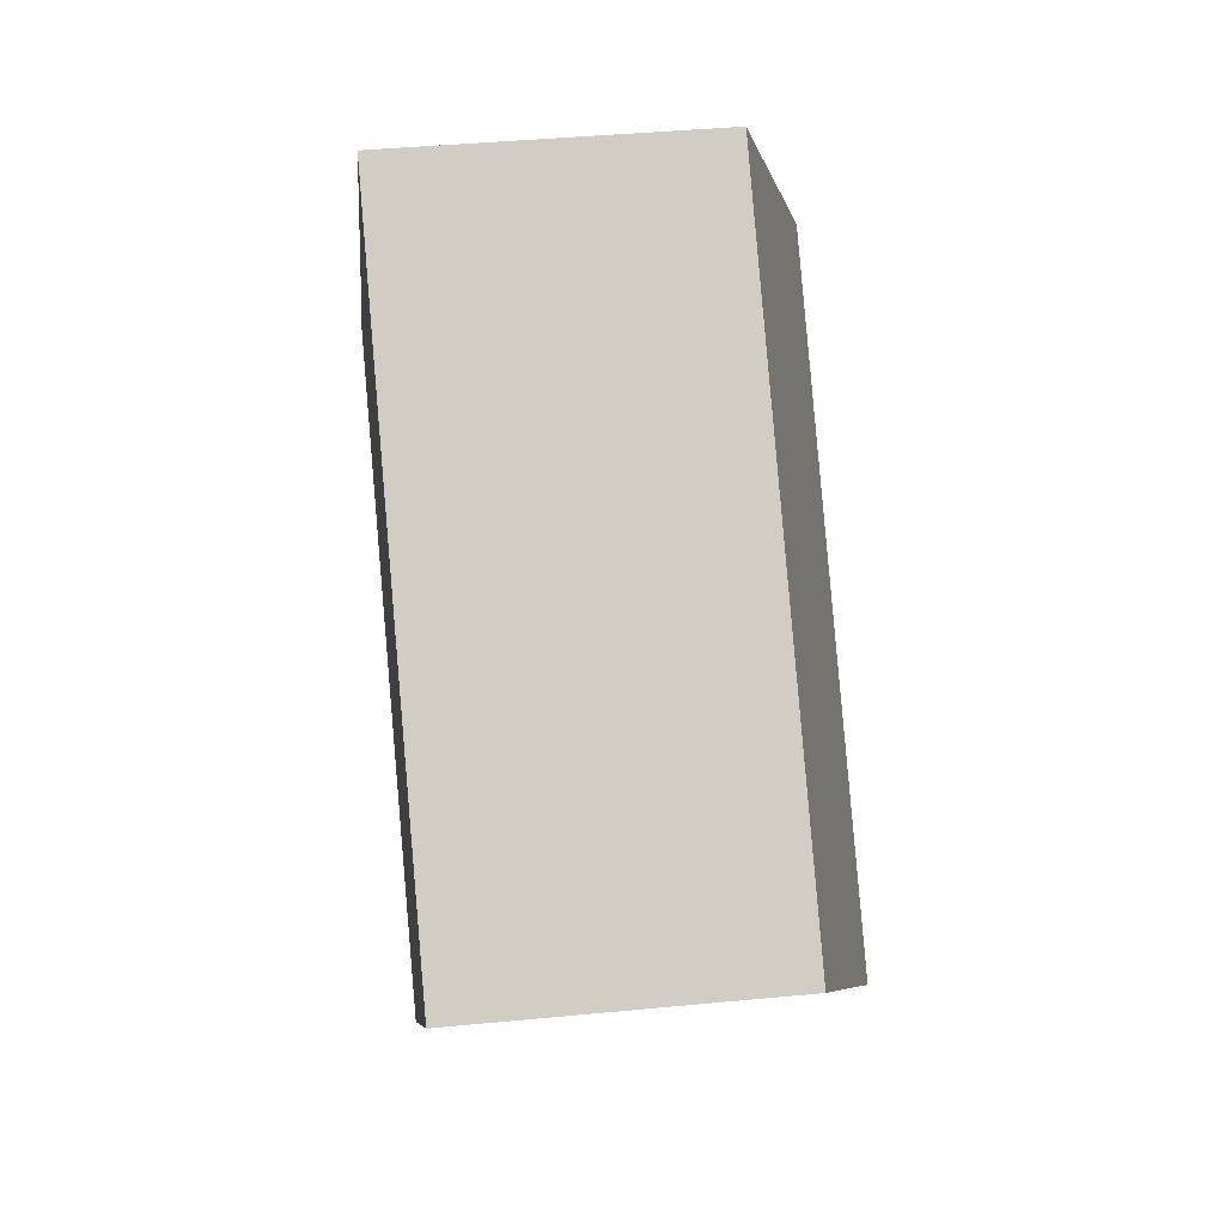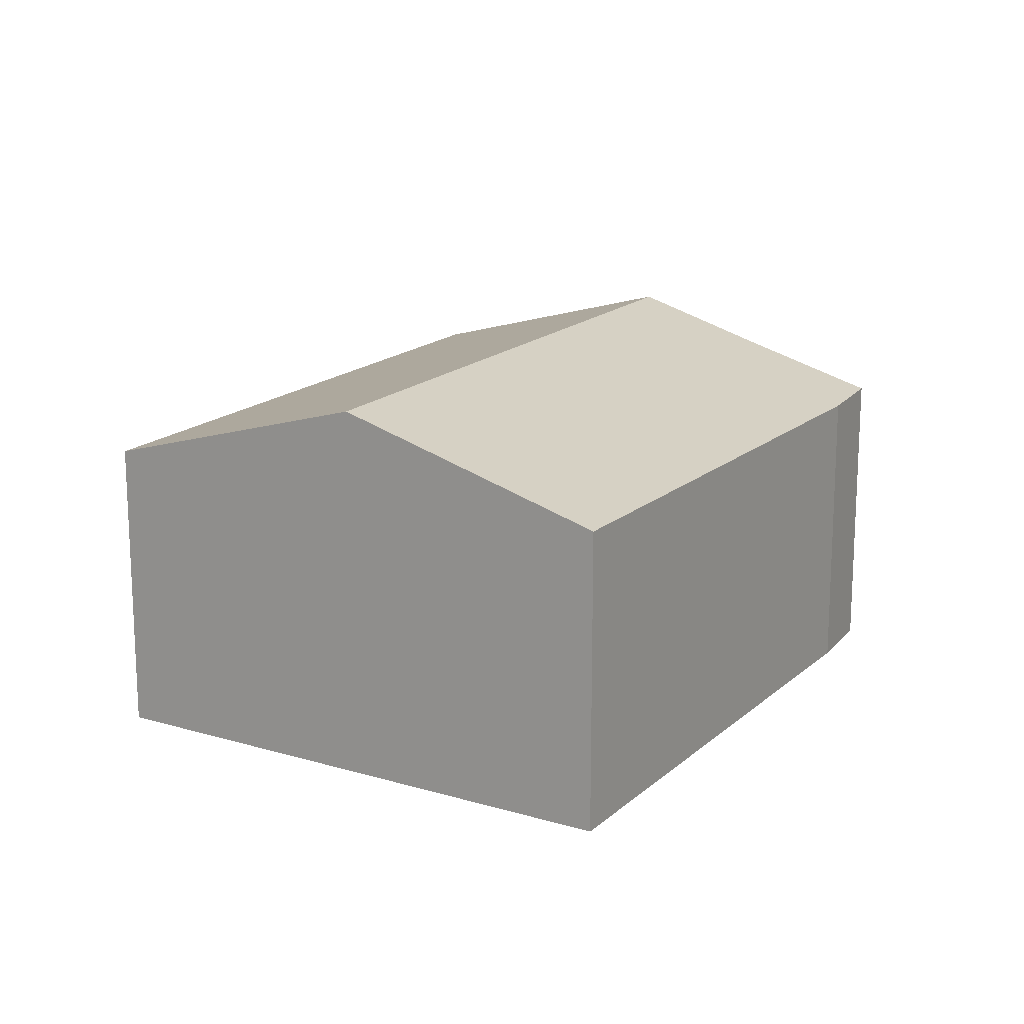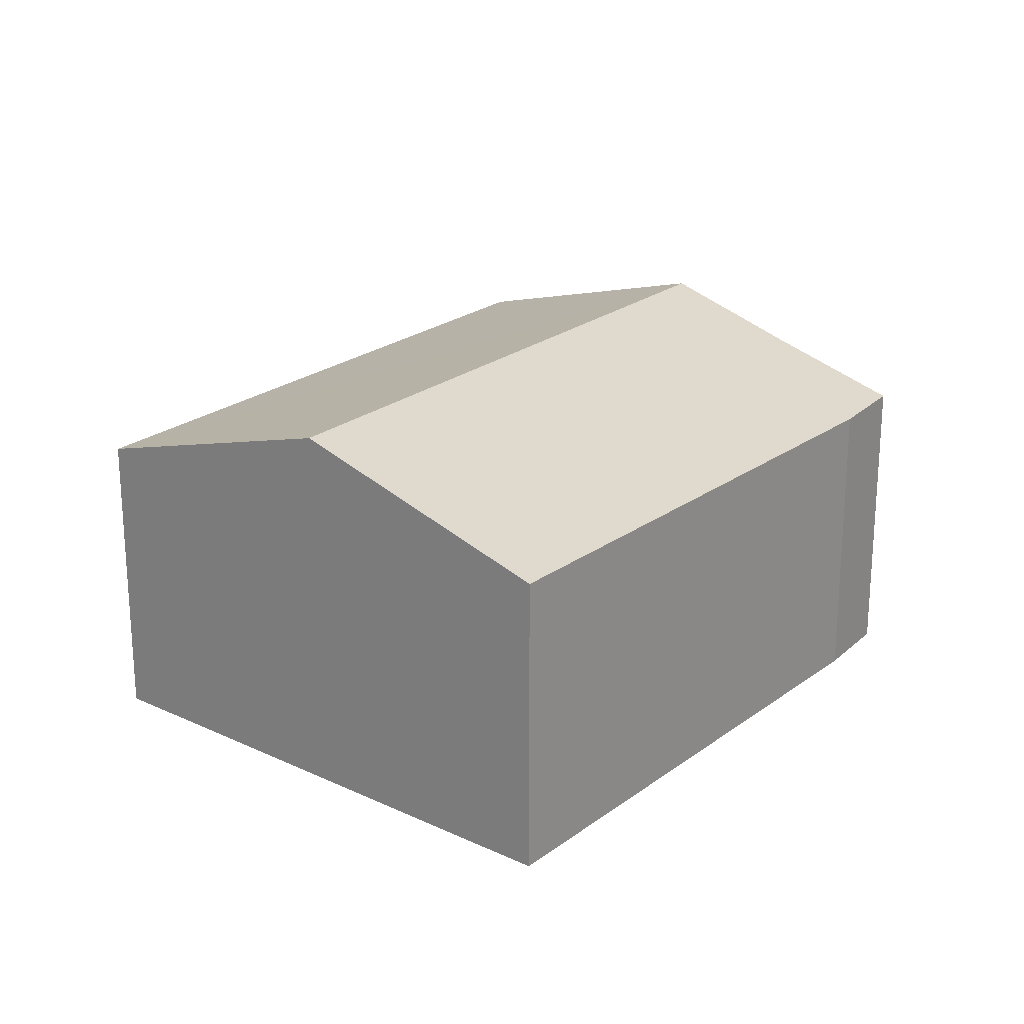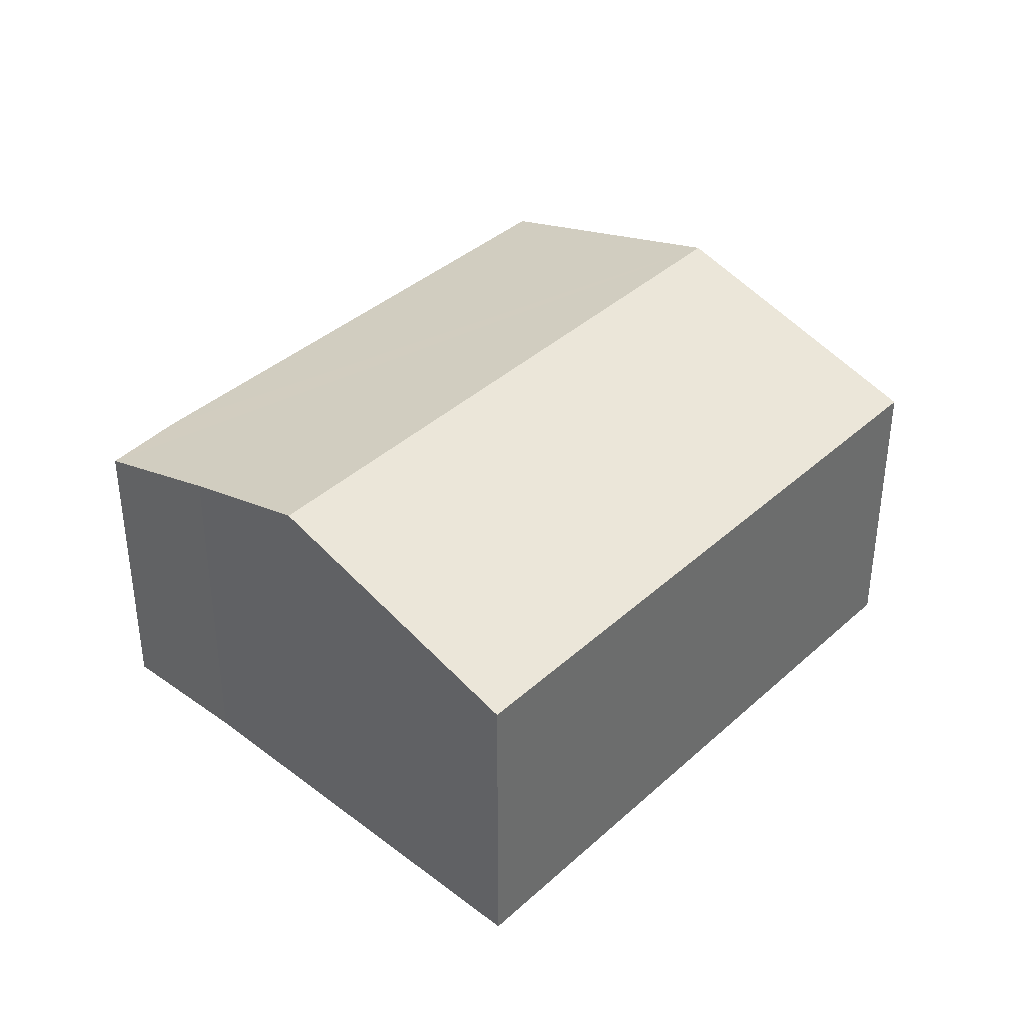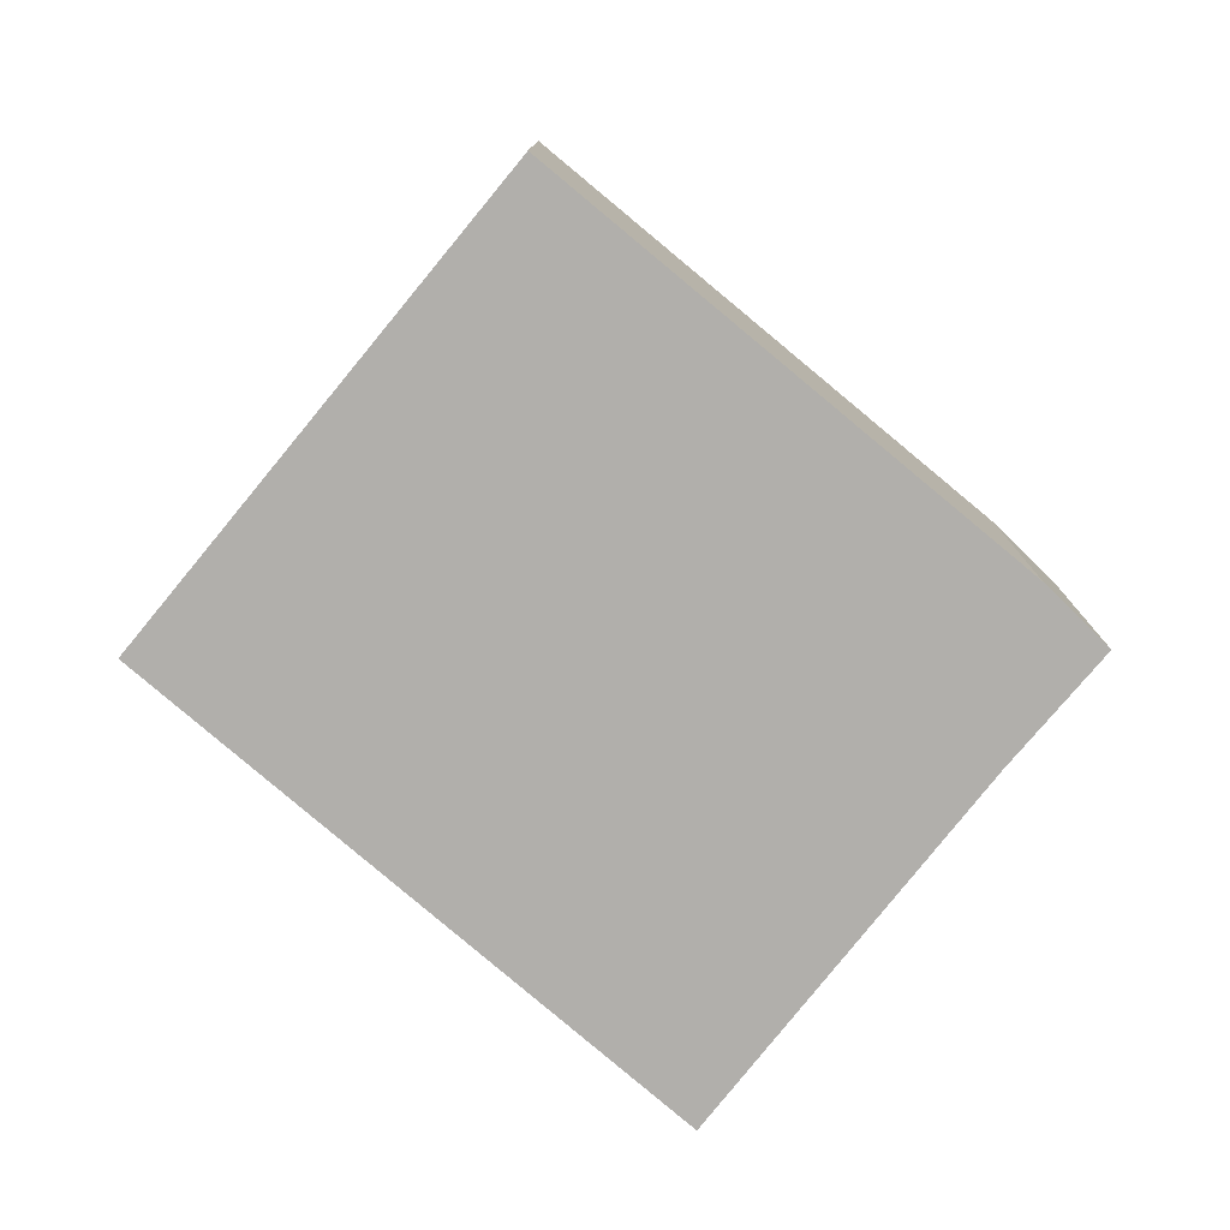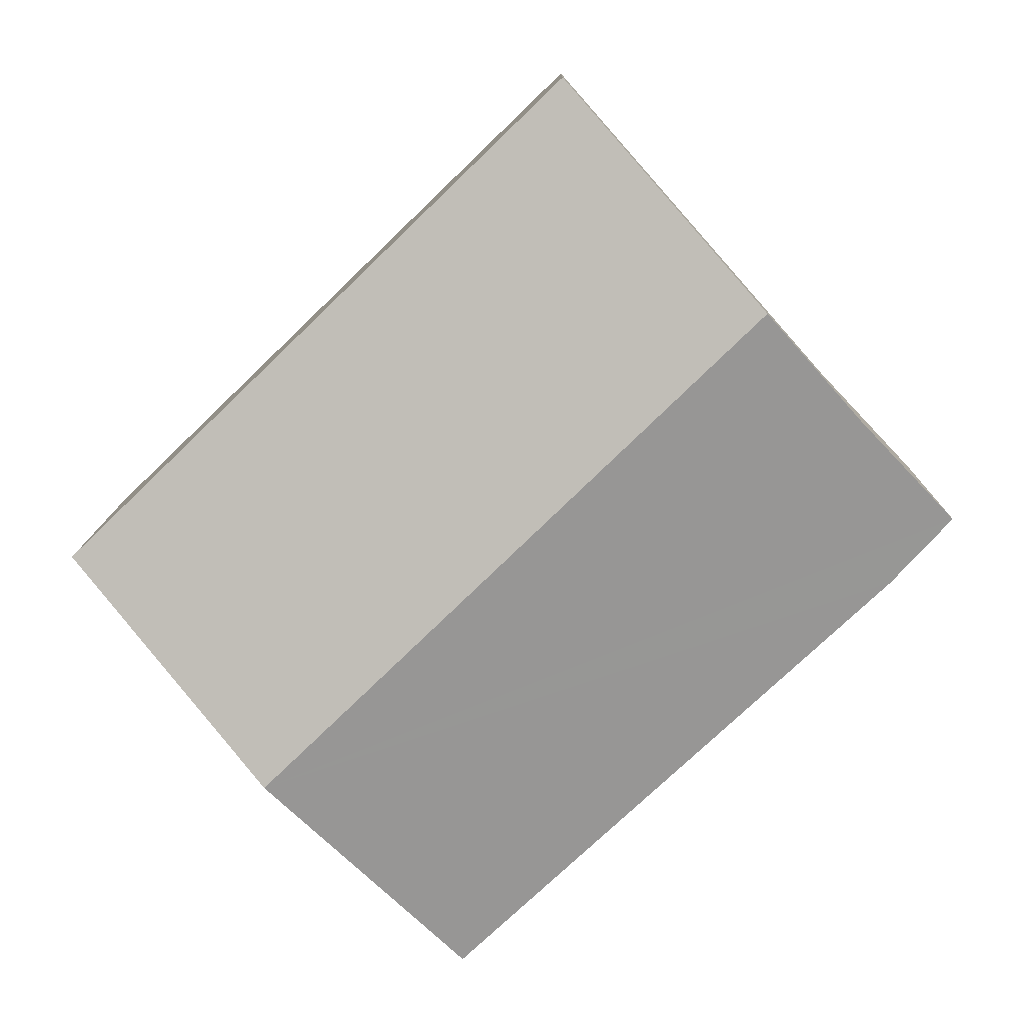
<metadata>
{"format":"obj","ext":"obj","renderer":"f3d","projection":"perspective","resolution":1024,"background":"white","views":[{"elev":40.0,"azim":83.2,"up":"+Z"},{"elev":16.8,"azim":163.9,"up":"+Y"},{"elev":22.7,"azim":171.6,"up":"+Y"},{"elev":38.8,"azim":-4.6,"up":"+Y"},{"elev":-78.3,"azim":-176.8,"up":"+Y"},{"elev":10.9,"azim":-179.2,"up":"+Z"}]}
</metadata>
<code>
v  2.283 4.546 2.493
v  10.28 3.585 -0.482
v  7.962 4.546 -2.992
v  4.551 3.585 5.053
v  0.694 3.577 -0.761
v  5.717 3.615 -5.423
v  0 3.595 2.201e-16
v  1.153 4.067 1.218
v  5.717 3.321e-16 -5.423
v  0.694 4.66e-17 -0.761
v  0 0 0
v  1.153 -7.458e-17 1.218
v  4.551 -3.094e-16 5.053
v  2.283 -1.527e-16 2.493
v  10.28 2.951e-17 -0.482
v  7.962 1.832e-16 -2.992
g defaultobject
f 1 2 3
f 2 1 4
f 5 3 6
f 3 5 7
f 3 7 8
f 3 8 1
f 9 5 6
f 5 9 10
f 5 11 7
f 11 5 10
f 7 12 8
f 12 7 11
f 12 1 8
f 1 12 4
f 4 12 13
f 13 12 14
f 13 2 4
f 2 13 15
f 3 9 6
f 9 3 2
f 9 2 16
f 16 2 15
f 10 12 11
f 12 10 9
f 12 9 14
f 14 9 13
f 13 9 16
f 13 16 15

</code>
